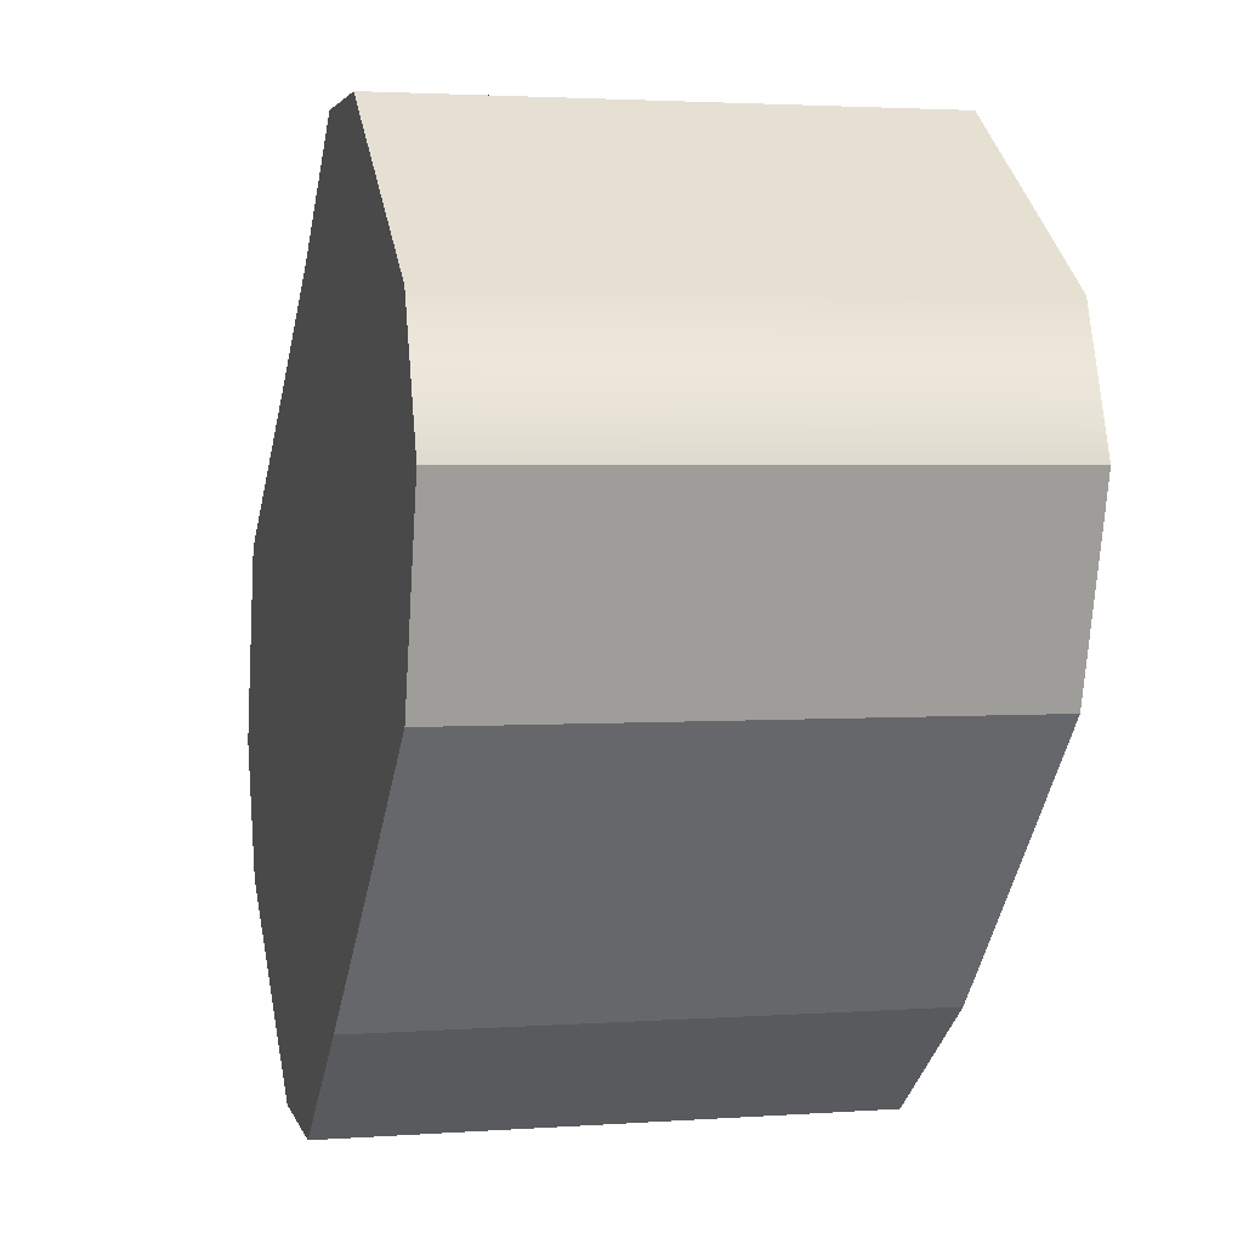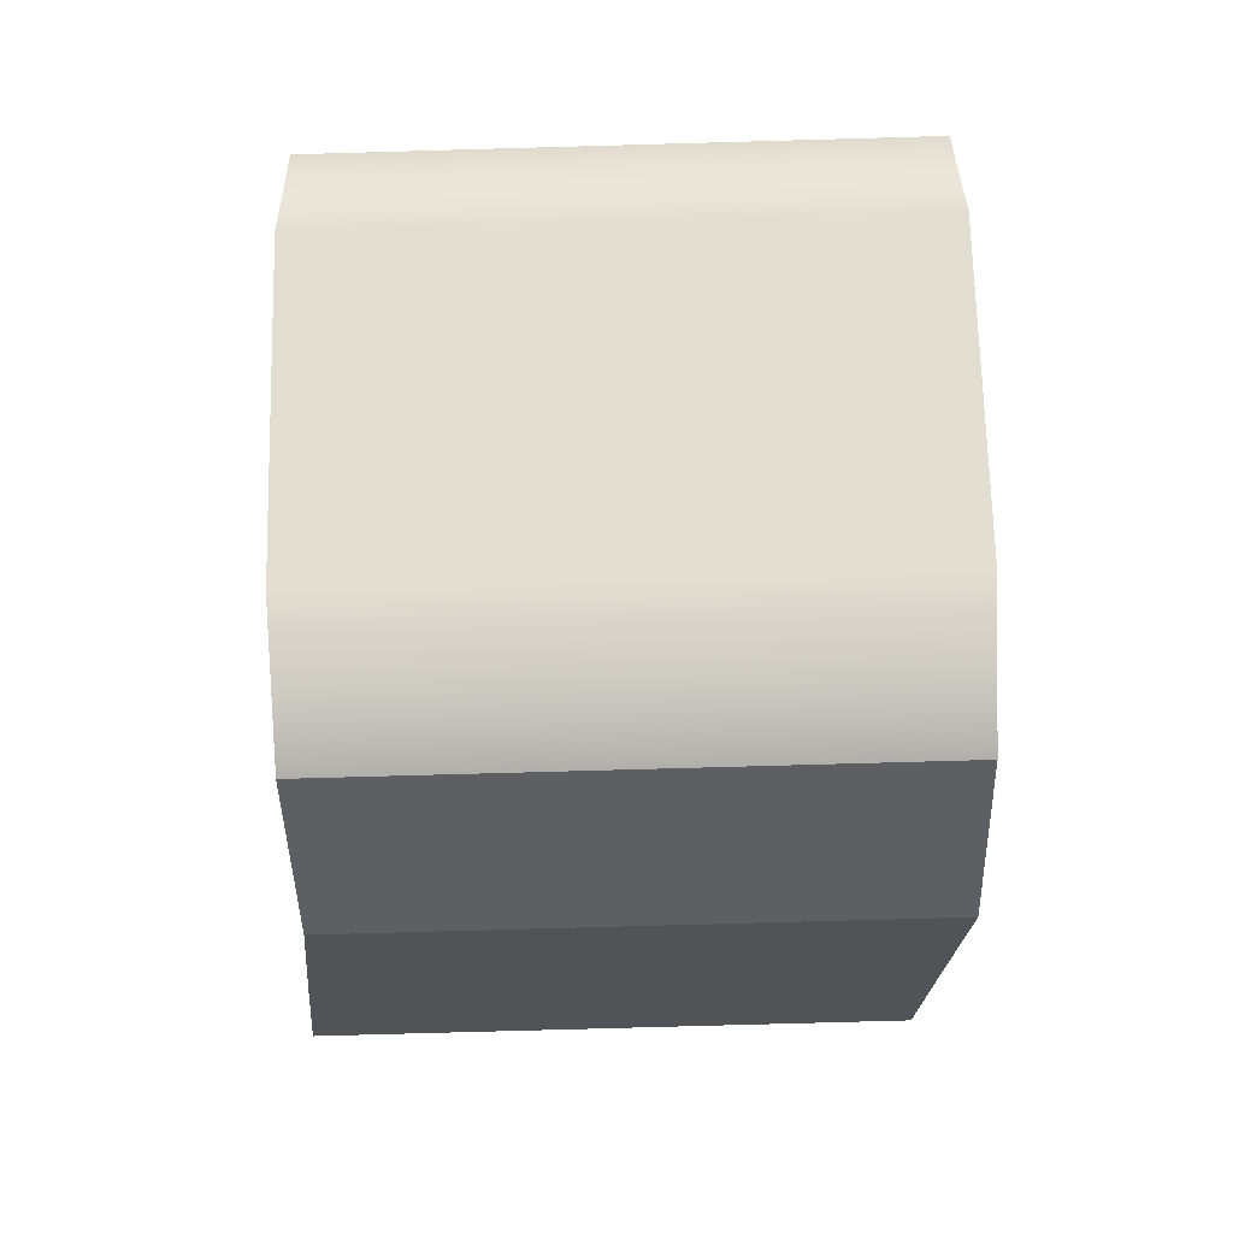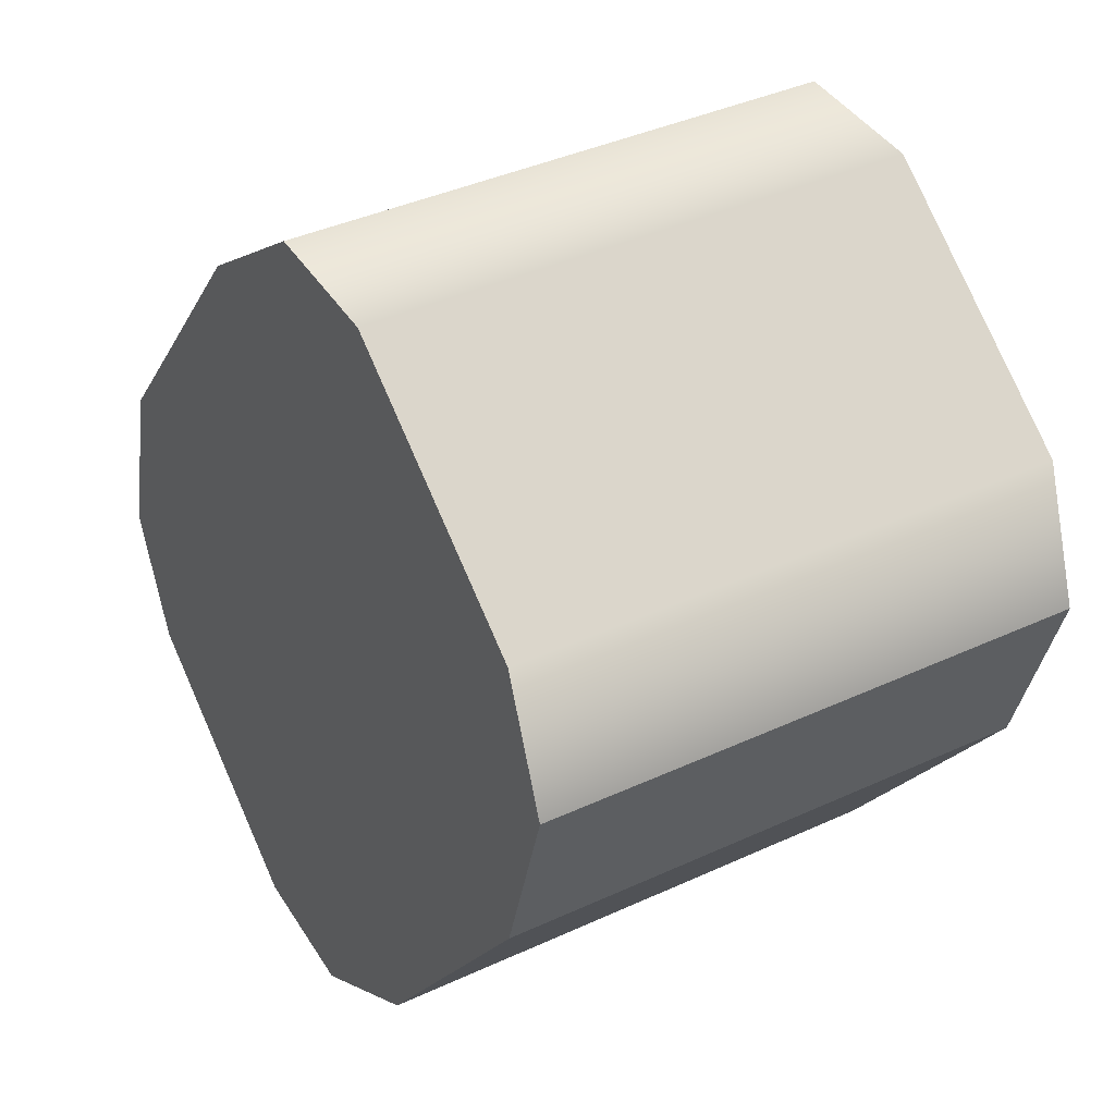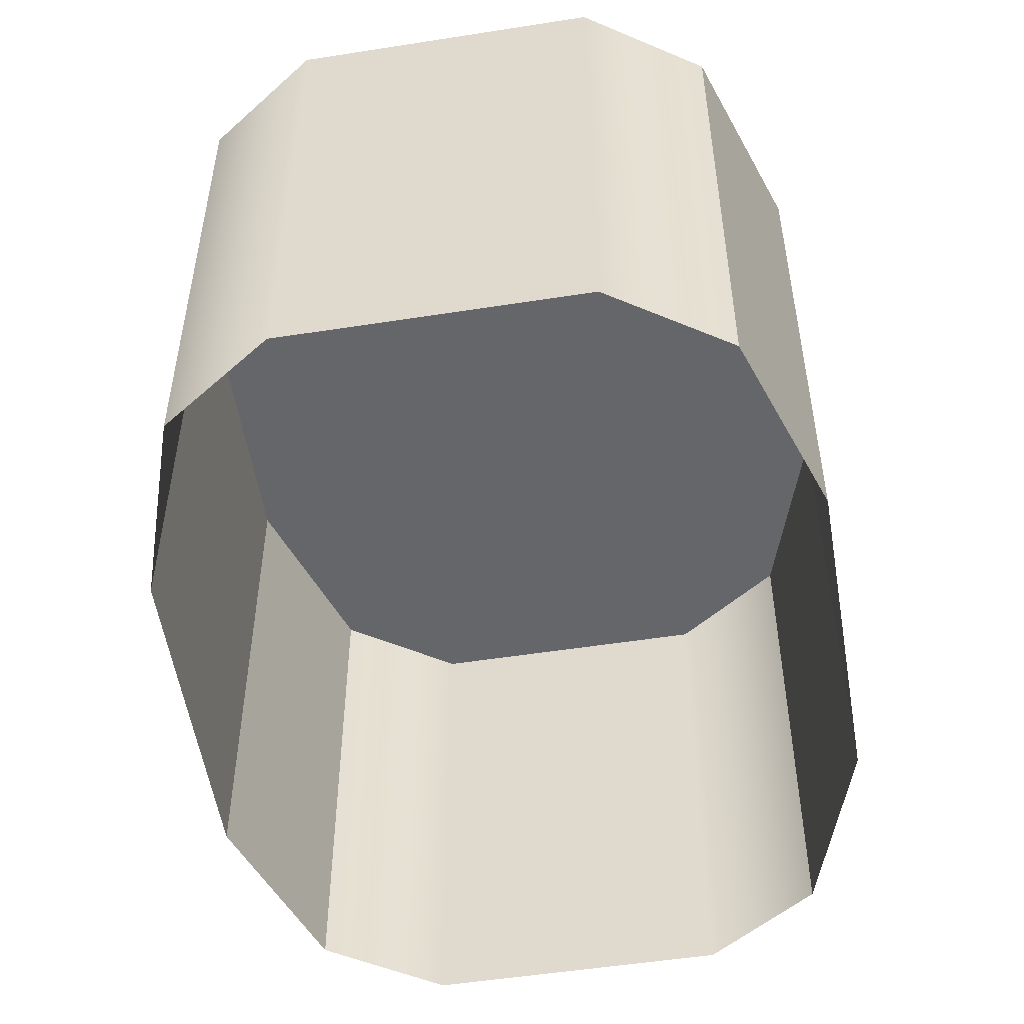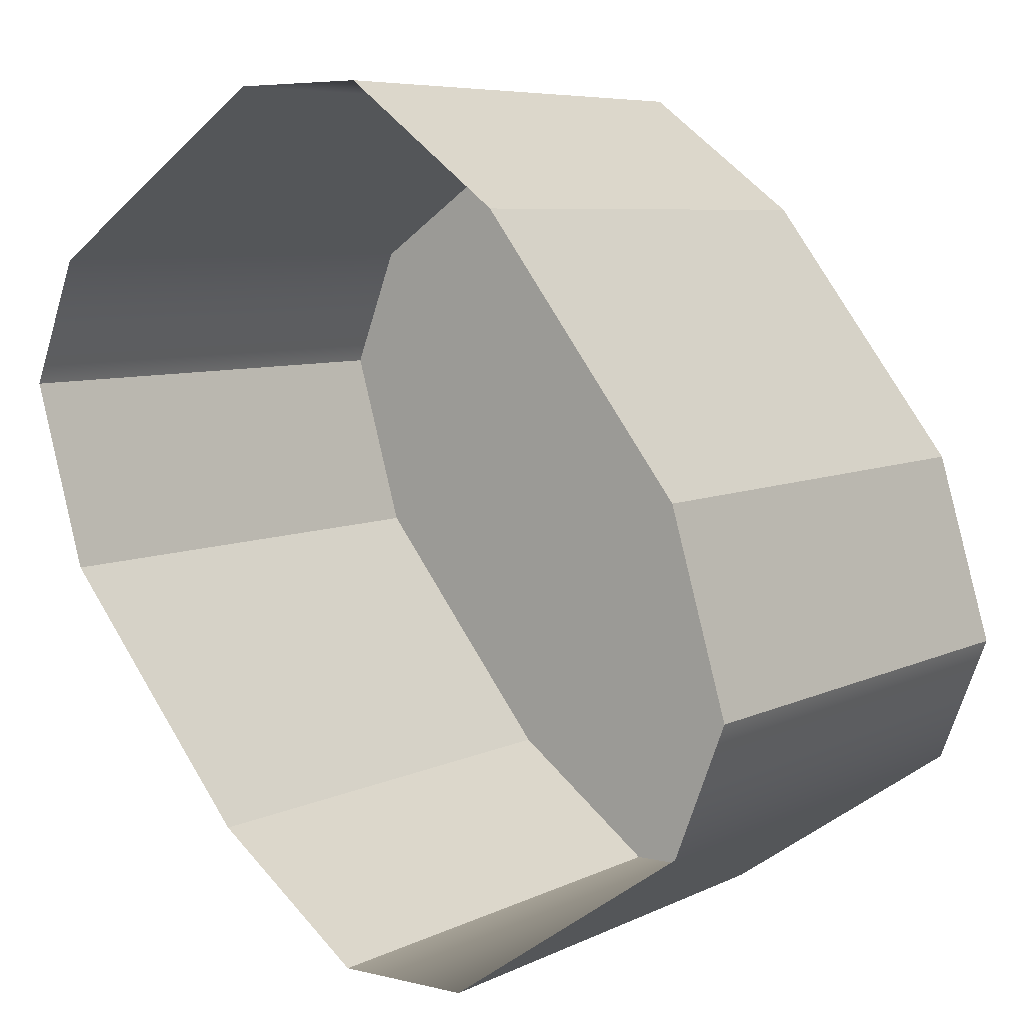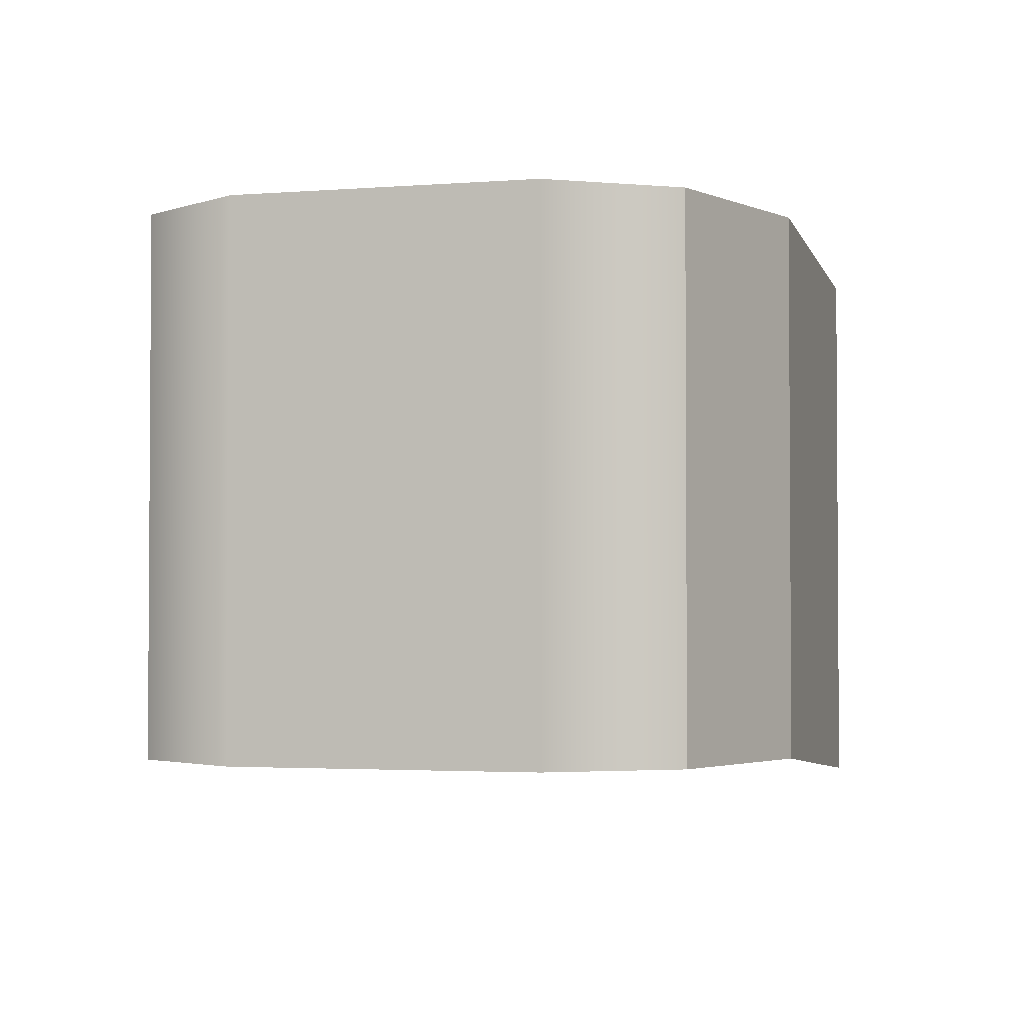
<metadata>
{"format":"obj","ext":"obj","renderer":"f3d","projection":"perspective","resolution":1024,"background":"white","views":[{"elev":2.8,"azim":-103.6,"up":"+Z"},{"elev":-77.7,"azim":91.6,"up":"+Z"},{"elev":40.5,"azim":-119.4,"up":"+Z"},{"elev":-51.7,"azim":154.9,"up":"+Y"},{"elev":6.9,"azim":36.3,"up":"+Z"},{"elev":-2.5,"azim":161.4,"up":"+Y"}]}
</metadata>
<code>
g
v 18.7 16.4 -47.07
v 4.76 16.4 -56.74
v 26.63 16.4 -46.99
v 1.915 16.4 -64.14
v 35.7 16.4 -53.78
v 5.1 16.4 -75.02
v 40.56 17.14 -60.78
v 9.957 17.14 -82.02
v 45.9 18 -68.48
v 15.3 18 -89.72
v 49.09 18 -79.36
v 24.37 18 -96.51
v 46.24 18 -86.76
v 32.3 18 -96.43
v 18.7 16.4 -47.07
v 18.7 -13.6 -47.07
v 26.63 16.4 -46.99
v 26.63 -13.6 -46.99
v 26.63 16.4 -46.99
v 26.63 -13.6 -46.99
v 35.7 16.4 -53.78
v 35.7 -13.6 -53.78
v 35.7 16.4 -53.78
v 35.7 -13.6 -53.78
v 40.56 17.14 -60.78
v 40.56 -12.86 -60.78
v 40.56 17.14 -60.78
v 40.56 -12.86 -60.78
v 45.9 18 -68.48
v 45.9 -12 -68.48
v 45.9 18 -68.48
v 45.9 -12 -68.48
v 49.09 18 -79.36
v 49.09 -12 -79.36
v 49.09 18 -79.36
v 49.09 -12 -79.36
v 46.24 18 -86.76
v 46.24 -12 -86.76
v 4.76 16.4 -56.74
v 4.76 -13.6 -56.74
v 1.915 16.4 -64.14
v 1.915 -13.6 -64.14
v 1.915 16.4 -64.14
v 1.915 -13.6 -64.14
v 5.1 16.4 -75.02
v 5.1 -13.6 -75.02
v 5.1 16.4 -75.02
v 5.1 -13.6 -75.02
v 9.957 17.14 -82.02
v 9.957 -12.86 -82.02
v 9.957 17.14 -82.02
v 9.957 -12.86 -82.02
v 15.3 18 -89.72
v 15.3 -12 -89.72
v 15.3 18 -89.72
v 15.3 -12 -89.72
v 24.37 18 -96.51
v 24.37 -12 -96.51
v 24.37 18 -96.51
v 24.37 -12 -96.51
v 32.3 18 -96.43
v 32.3 -12 -96.43
g _0
f 3 2 1
f 2 3 4
f 5 4 3
f 4 5 6
f 7 6 5
f 6 7 8
f 9 8 7
f 8 9 10
f 11 10 9
f 10 11 12
f 13 12 11
f 12 13 14
g _1
f 15 16 17
f 18 17 16
f 19 20 21
f 22 21 20
f 23 24 25
f 26 25 24
f 27 28 29
f 30 29 28
f 31 32 33
f 34 33 32
f 35 36 37
f 38 37 36
f 41 40 39
f 40 41 42
f 45 44 43
f 44 45 46
f 49 48 47
f 48 49 50
f 53 52 51
f 52 53 54
f 57 56 55
f 56 57 58
f 61 60 59
f 60 61 62
f 39 16 15
f 16 39 40
f 37 38 61
f 62 61 38

</code>
